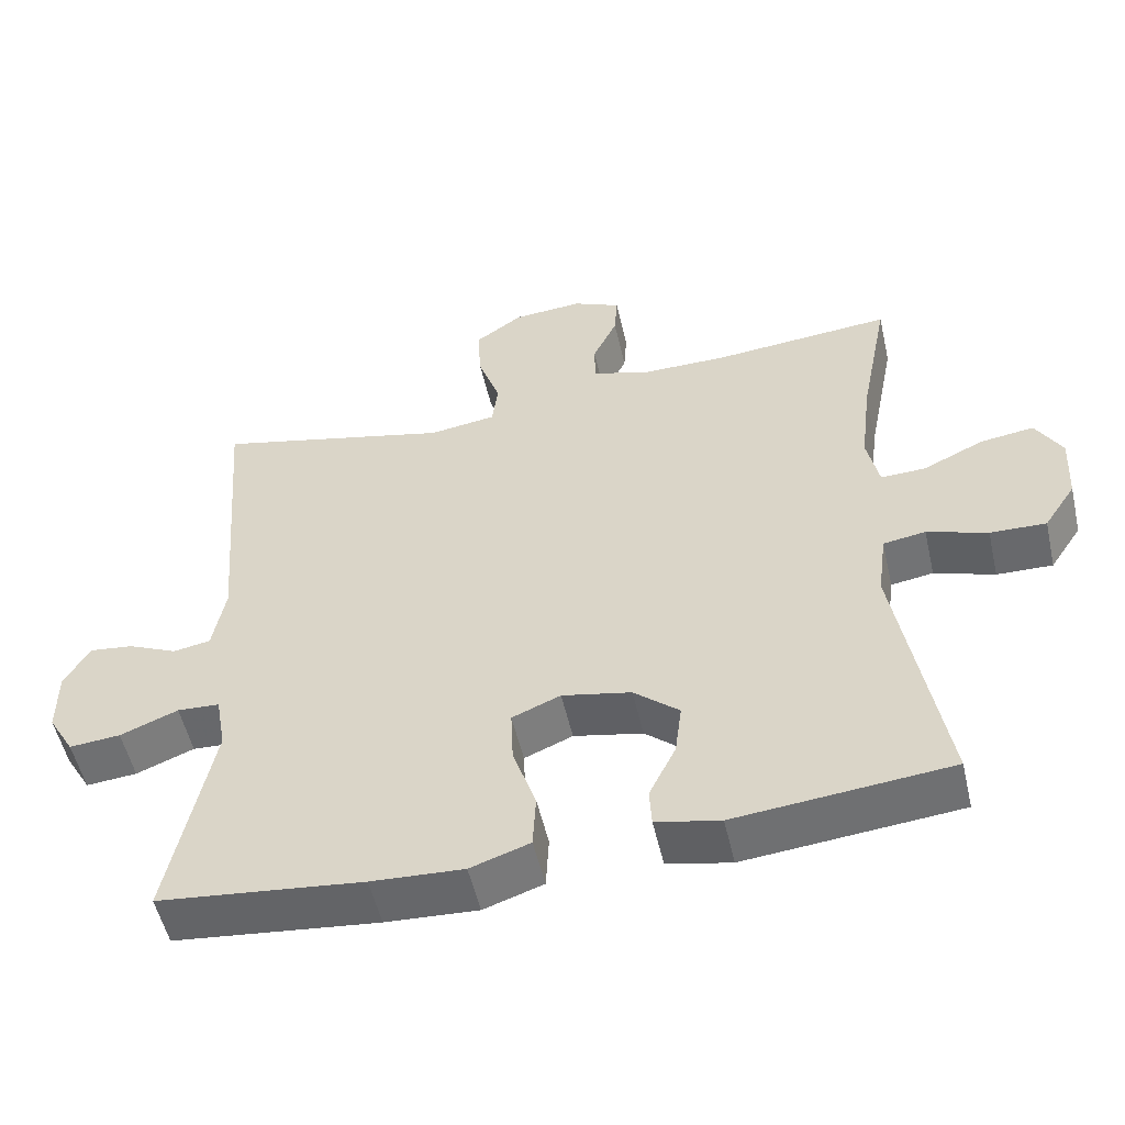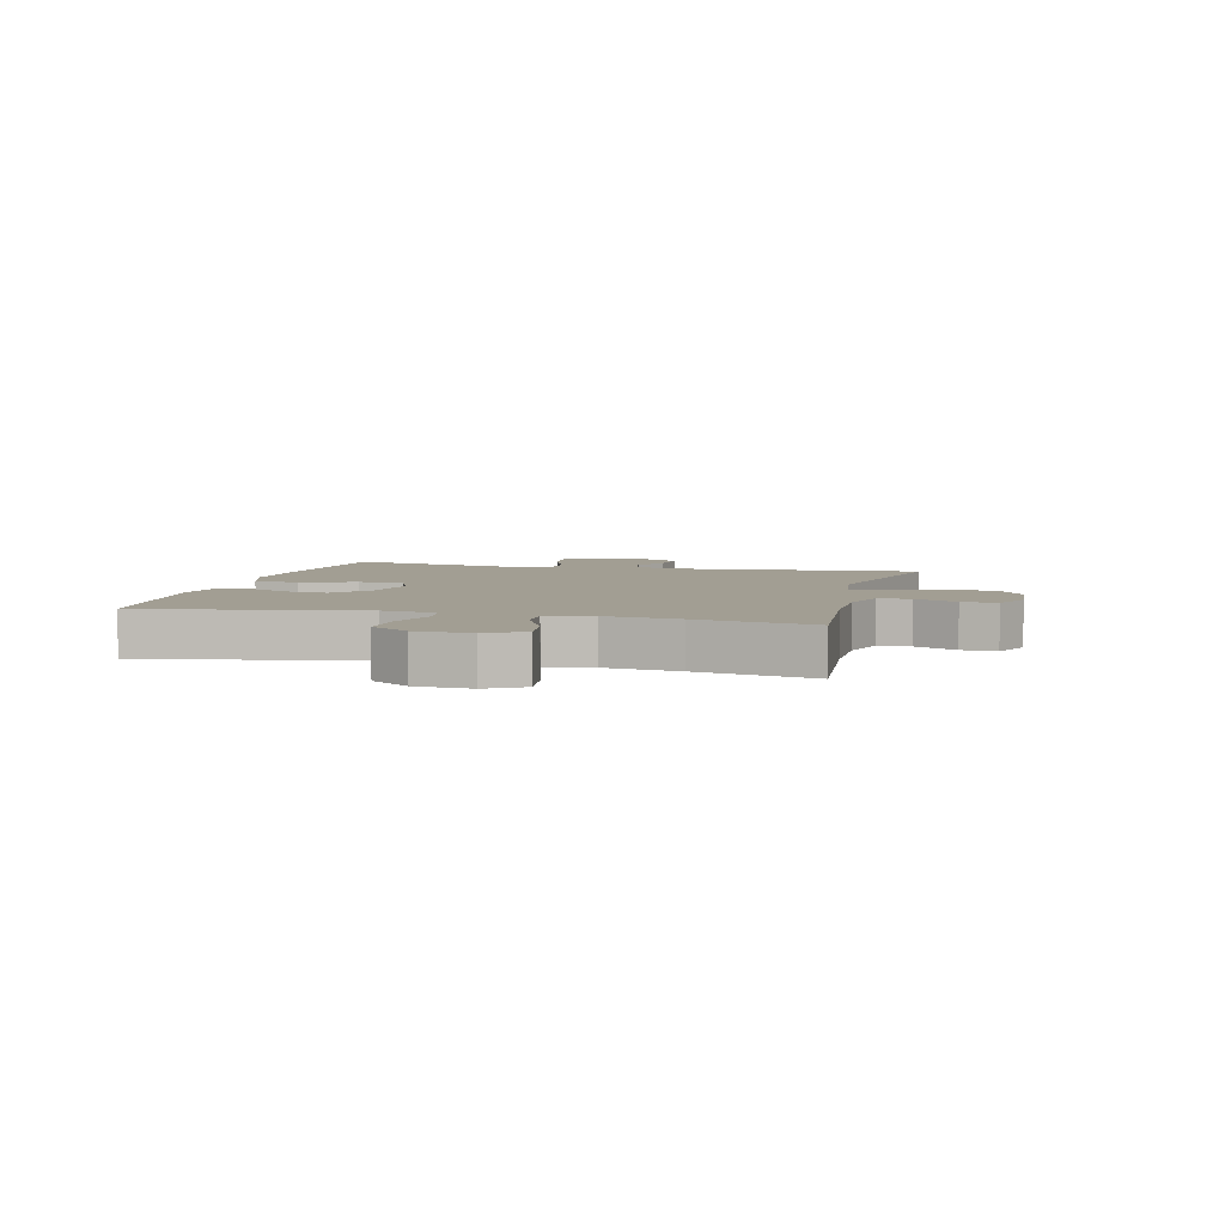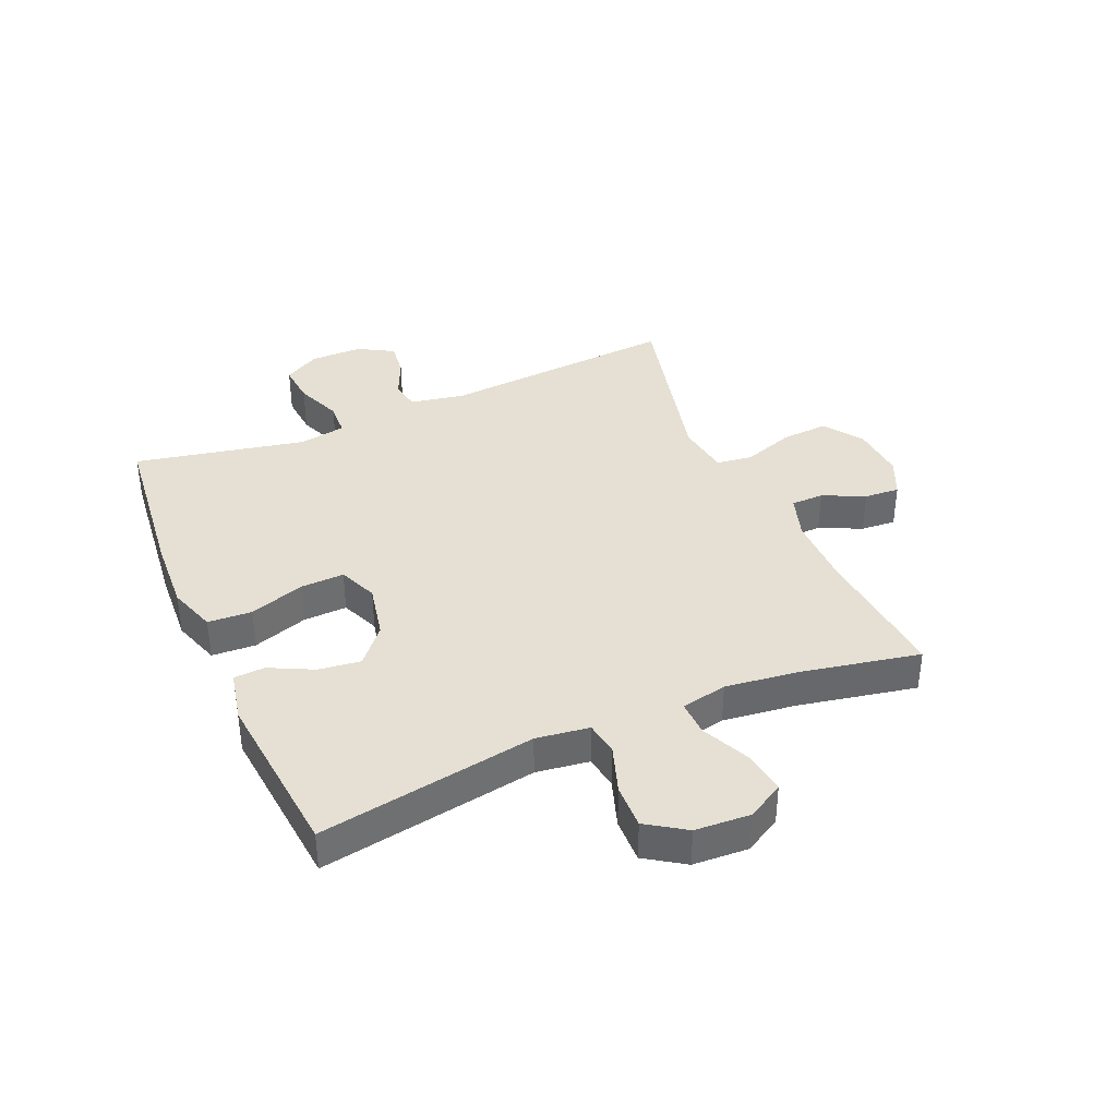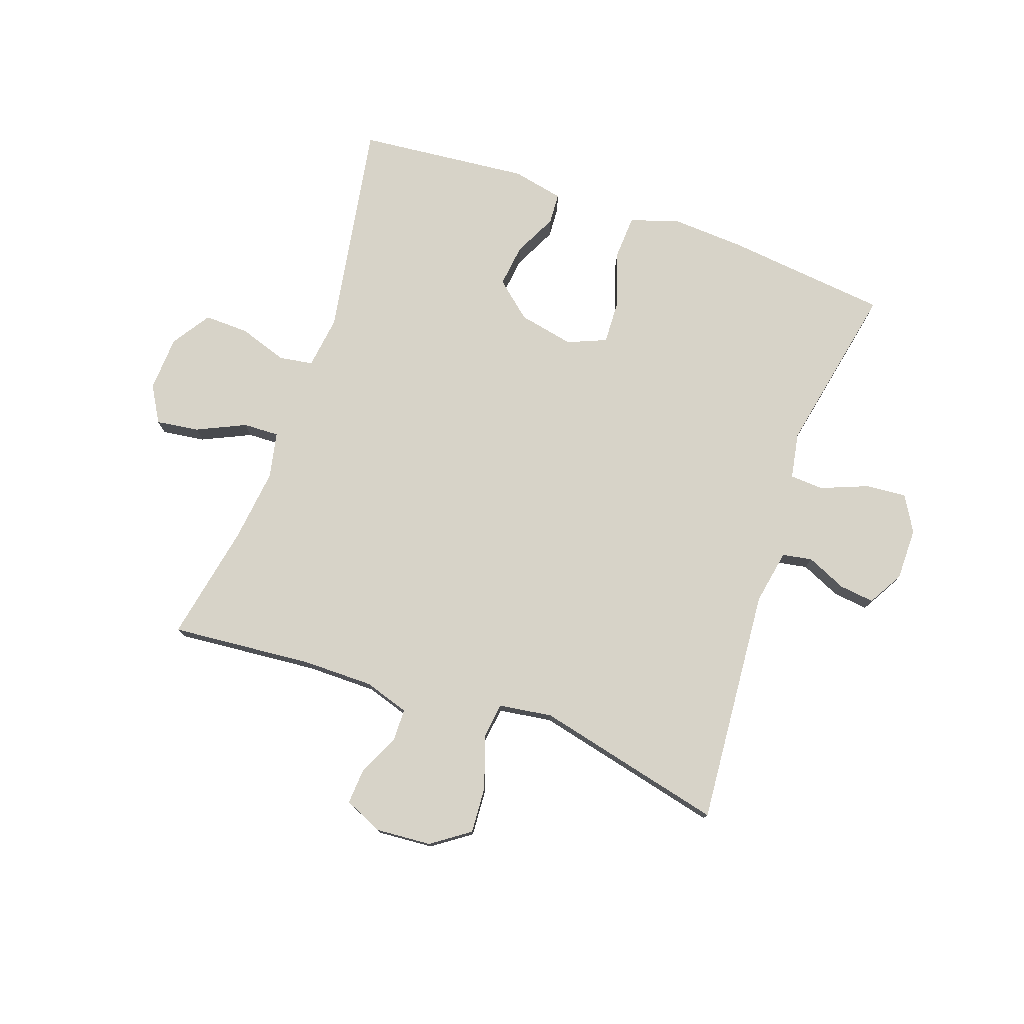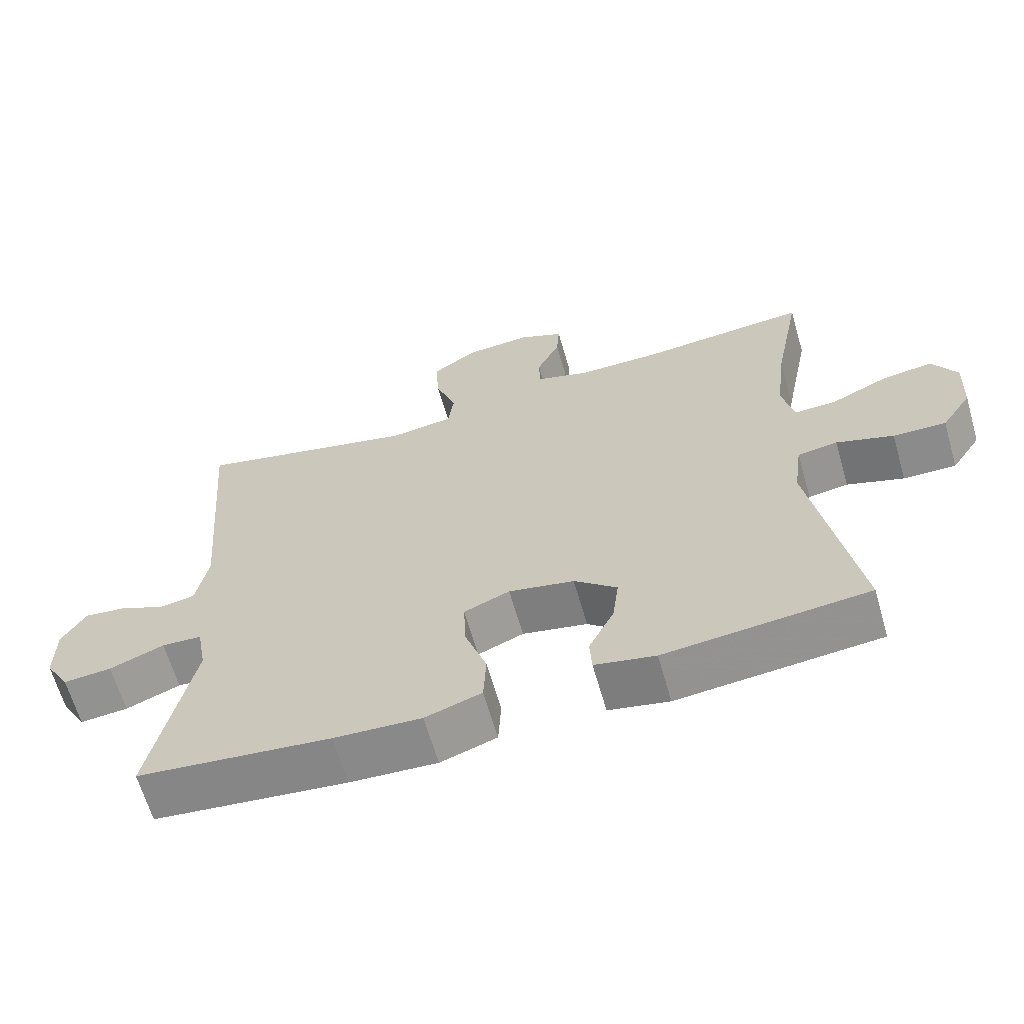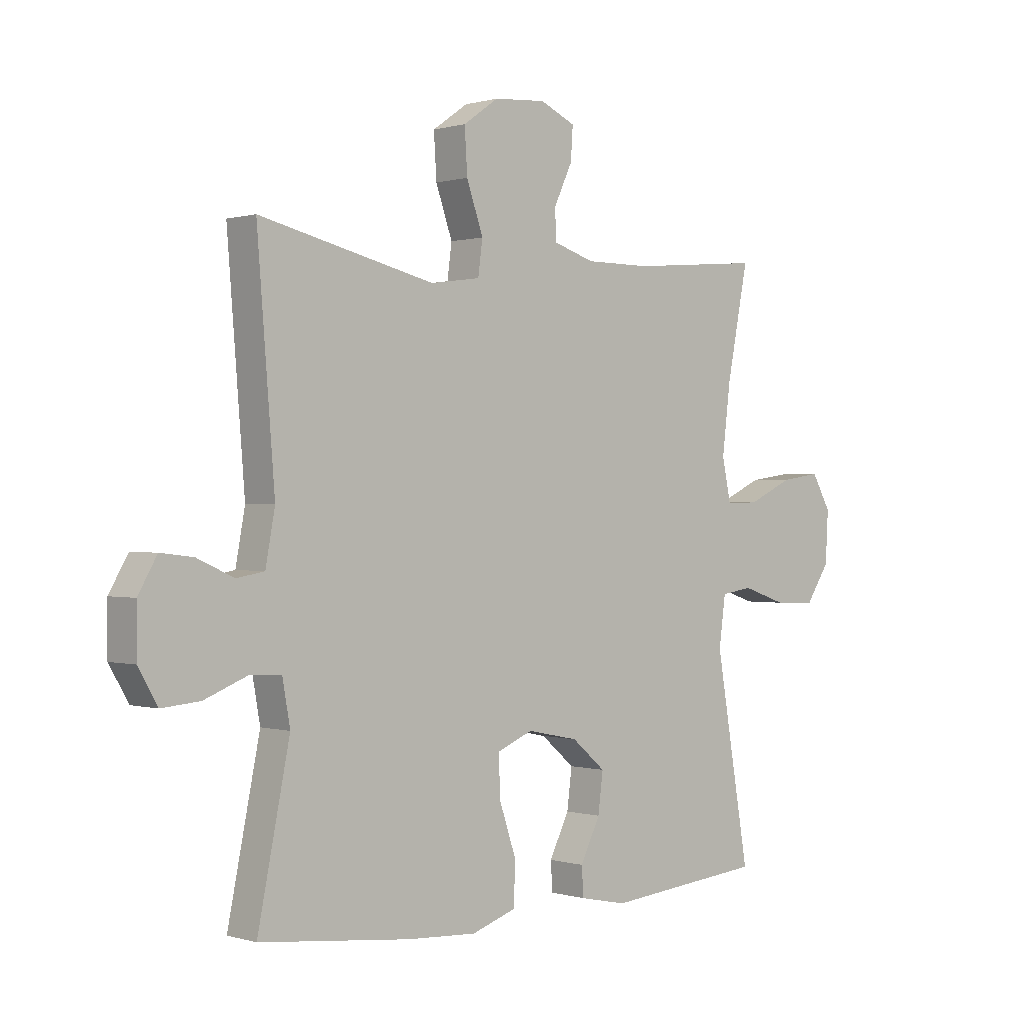
<metadata>
{"format":"obj","ext":"obj","renderer":"f3d","projection":"perspective","resolution":1024,"background":"white","views":[{"elev":-53.3,"azim":-167.1,"up":"+Z"},{"elev":5.1,"azim":-76.0,"up":"+Y"},{"elev":37.9,"azim":-113.3,"up":"+Y"},{"elev":77.0,"azim":19.3,"up":"+Y"},{"elev":-64.6,"azim":-163.9,"up":"+Z"},{"elev":0.3,"azim":137.5,"up":"+Z"}]}
</metadata>
<code>
v 0.5 0.07 0.5
v 0.468 0.07 0.102
v 0.485 0.07 0.01
v 0.535 0.07 0.001
v 0.602 0.07 0.031
v 0.661 0.07 0.038
v 0.695 0.07 -0.021
v 0.695 0.07 -0.109
v 0.66 0.07 -0.169
v 0.591 0.07 -0.163
v 0.513 0.07 -0.132
v 0.456 0.07 -0.135
v 0.442 0.07 -0.213
v 0.5 0.07 -0.5
v 0.225 0.07 -0.53
v 0.101 0.07 -0.537
v 0.021 0.07 -0.51
v 0.017 0.07 -0.436
v 0.048 0.07 -0.344
v 0.051 0.07 -0.27
v -0.014 0.07 -0.243
v -0.107 0.07 -0.262
v -0.168 0.07 -0.314
v -0.159 0.07 -0.385
v -0.123 0.07 -0.458
v -0.126 0.07 -0.51
v -0.212 0.07 -0.528
v -0.5 0.07 -0.5
v -0.438 0.07 -0.136
v -0.45 0.07 -0.047
v -0.507 0.07 -0.038
v -0.588 0.07 -0.065
v -0.663 0.07 -0.067
v -0.706 0.07 -0.002
v -0.711 0.07 0.091
v -0.676 0.07 0.152
v -0.604 0.07 0.142
v -0.522 0.07 0.104
v -0.462 0.07 0.102
v -0.446 0.07 0.179
v -0.461 0.07 0.302
v -0.5 0.07 0.5
v -0.26 0.07 0.479
v -0.142 0.07 0.479
v -0.067 0.07 0.503
v -0.066 0.07 0.558
v -0.099 0.07 0.628
v -0.103 0.07 0.687
v -0.039 0.07 0.716
v 0.055 0.07 0.709
v 0.119 0.07 0.664
v 0.114 0.07 0.585
v 0.084 0.07 0.499
v 0.092 0.07 0.438
v 0.182 0.07 0.425
v 0.5 0 0.5
v 0.468 0 0.102
v 0.485 0 0.01
v 0.535 0 0.001
v 0.602 0 0.031
v 0.661 0 0.038
v 0.695 0 -0.021
v 0.695 0 -0.109
v 0.66 0 -0.169
v 0.591 0 -0.163
v 0.513 0 -0.132
v 0.456 0 -0.135
v 0.442 0 -0.213
v 0.5 0 -0.5
v 0.225 0 -0.53
v 0.101 0 -0.537
v 0.021 0 -0.51
v 0.017 0 -0.436
v 0.048 0 -0.344
v 0.051 0 -0.27
v -0.014 0 -0.243
v -0.107 0 -0.262
v -0.168 0 -0.314
v -0.159 0 -0.385
v -0.123 0 -0.458
v -0.126 0 -0.51
v -0.212 0 -0.528
v -0.5 0 -0.5
v -0.438 0 -0.136
v -0.45 0 -0.047
v -0.507 0 -0.038
v -0.588 0 -0.065
v -0.663 0 -0.067
v -0.706 0 -0.002
v -0.711 0 0.091
v -0.676 0 0.152
v -0.604 0 0.142
v -0.522 0 0.104
v -0.462 0 0.102
v -0.446 0 0.179
v -0.461 0 0.302
v -0.5 0 0.5
v -0.26 0 0.479
v -0.142 0 0.479
v -0.067 0 0.503
v -0.066 0 0.558
v -0.099 0 0.628
v -0.103 0 0.687
v -0.039 0 0.716
v 0.055 0 0.709
v 0.119 0 0.664
v 0.114 0 0.585
v 0.084 0 0.499
v 0.092 0 0.438
v 0.182 0 0.425
f 50 51 52 53
f 50 53 54
f 49 50 54
f 46 47 48 49
f 45 46 49 54
f 44 45 54
f 43 44 54
f 41 42 43 54
f 40 41 54 55
f 35 36 37 38
f 35 38 39
f 34 35 39
f 31 32 33 34
f 30 31 34 39
f 29 30 39 40
f 27 28 29
f 24 25 26 27
f 23 24 27 29
f 22 23 29 40
f 16 17 18 19
f 16 19 20
f 13 14 15 16
f 12 13 16 20
f 8 9 10 11
f 8 11 12
f 7 8 12
f 4 5 6 7
f 4 7 12 20
f 40 55 1 2
f 21 22 40 2
f 3 4 20 21
f 2 3 21
f 108 107 106 105
f 109 108 105
f 109 105 104
f 104 103 102 101
f 109 104 101 100
f 109 100 99
f 109 99 98
f 109 98 97 96
f 110 109 96 95
f 93 92 91 90
f 94 93 90
f 94 90 89
f 89 88 87 86
f 94 89 86 85
f 95 94 85 84
f 84 83 82
f 82 81 80 79
f 84 82 79 78
f 95 84 78 77
f 74 73 72 71
f 75 74 71
f 71 70 69 68
f 75 71 68 67
f 66 65 64 63
f 67 66 63
f 67 63 62
f 62 61 60 59
f 75 67 62 59
f 57 56 110 95
f 57 95 77 76
f 76 75 59 58
f 76 58 57
f 1 56 57 2
f 2 57 58 3
f 3 58 59 4
f 4 59 60 5
f 5 60 61 6
f 6 61 62 7
f 7 62 63 8
f 8 63 64 9
f 9 64 65 10
f 10 65 66 11
f 11 66 67 12
f 12 67 68 13
f 13 68 69 14
f 14 69 70 15
f 15 70 71 16
f 16 71 72 17
f 17 72 73 18
f 18 73 74 19
f 19 74 75 20
f 20 75 76 21
f 21 76 77 22
f 22 77 78 23
f 23 78 79 24
f 24 79 80 25
f 25 80 81 26
f 26 81 82 27
f 27 82 83 28
f 28 83 84 29
f 29 84 85 30
f 30 85 86 31
f 31 86 87 32
f 32 87 88 33
f 33 88 89 34
f 34 89 90 35
f 35 90 91 36
f 36 91 92 37
f 37 92 93 38
f 38 93 94 39
f 39 94 95 40
f 40 95 96 41
f 41 96 97 42
f 42 97 98 43
f 43 98 99 44
f 44 99 100 45
f 45 100 101 46
f 46 101 102 47
f 47 102 103 48
f 48 103 104 49
f 49 104 105 50
f 50 105 106 51
f 51 106 107 52
f 52 107 108 53
f 53 108 109 54
f 54 109 110 55
f 55 110 56 1

</code>
